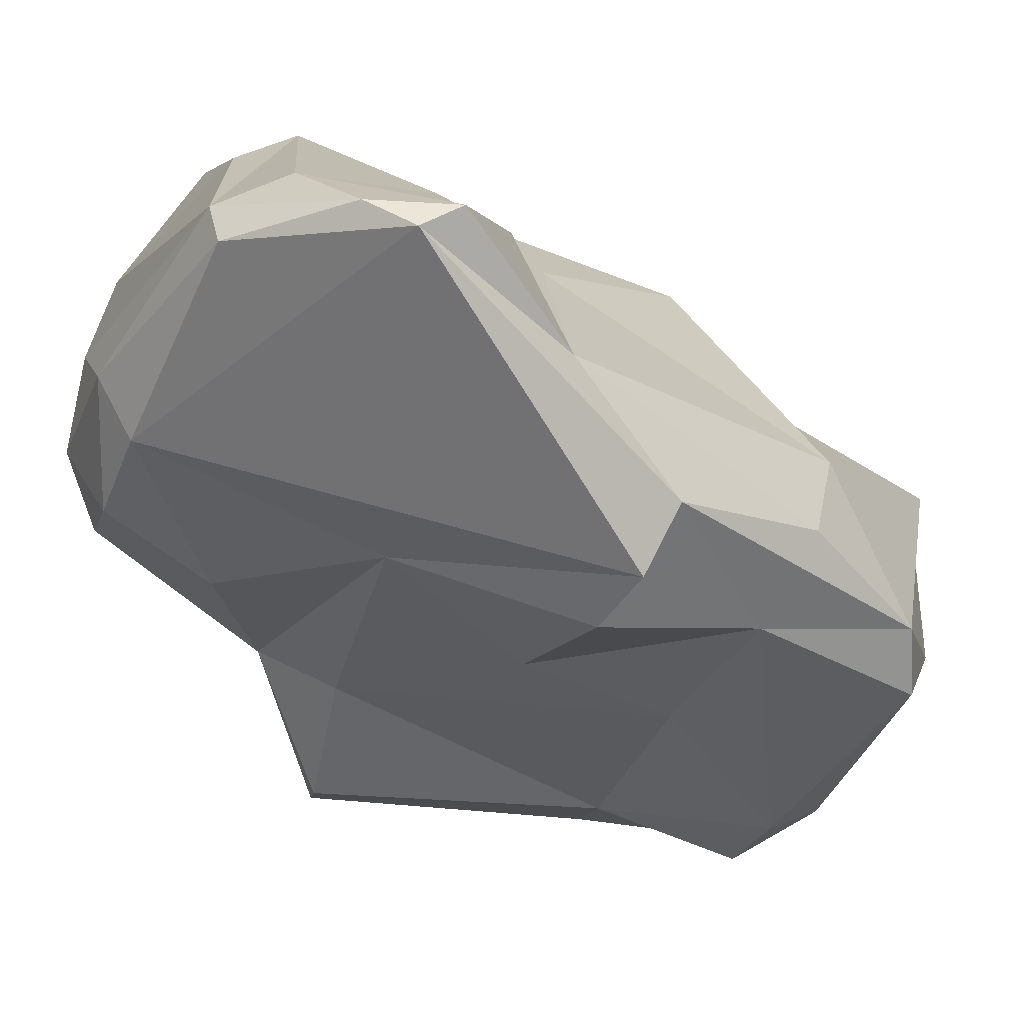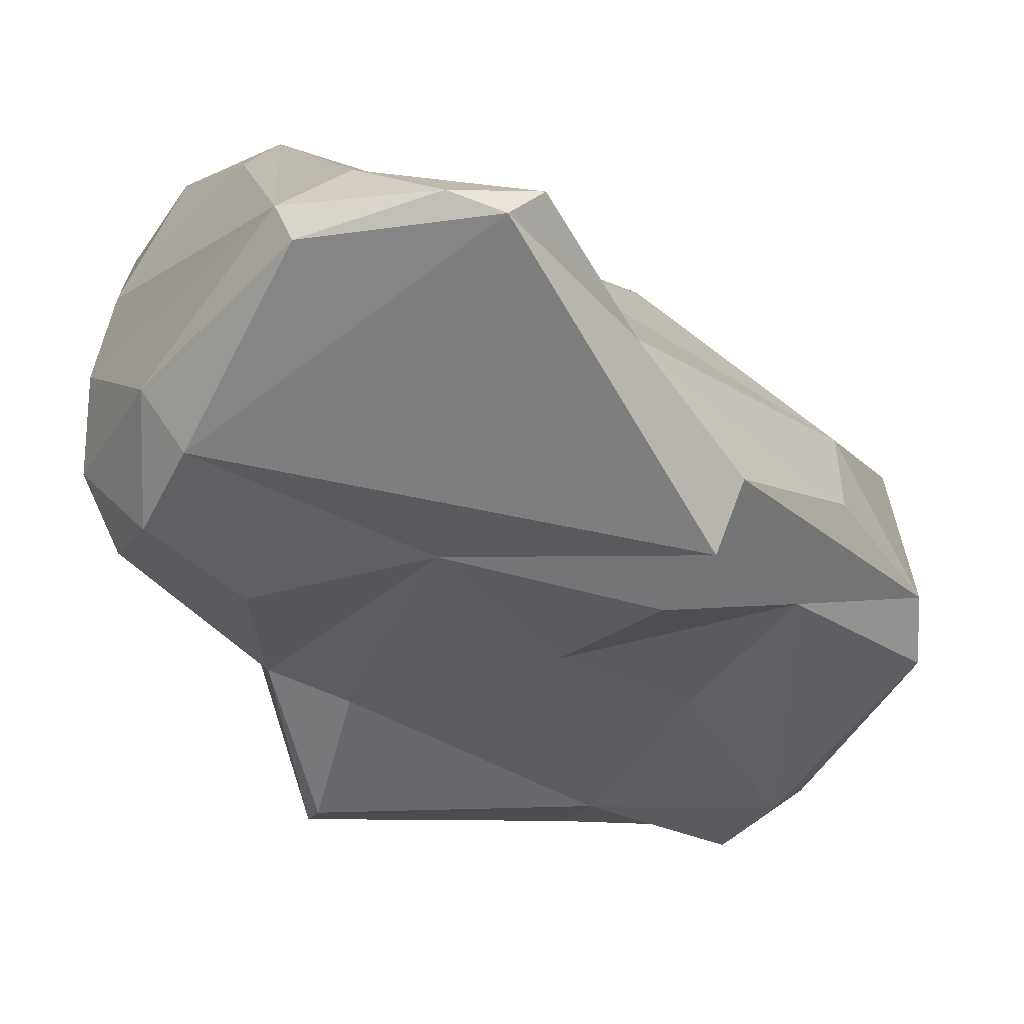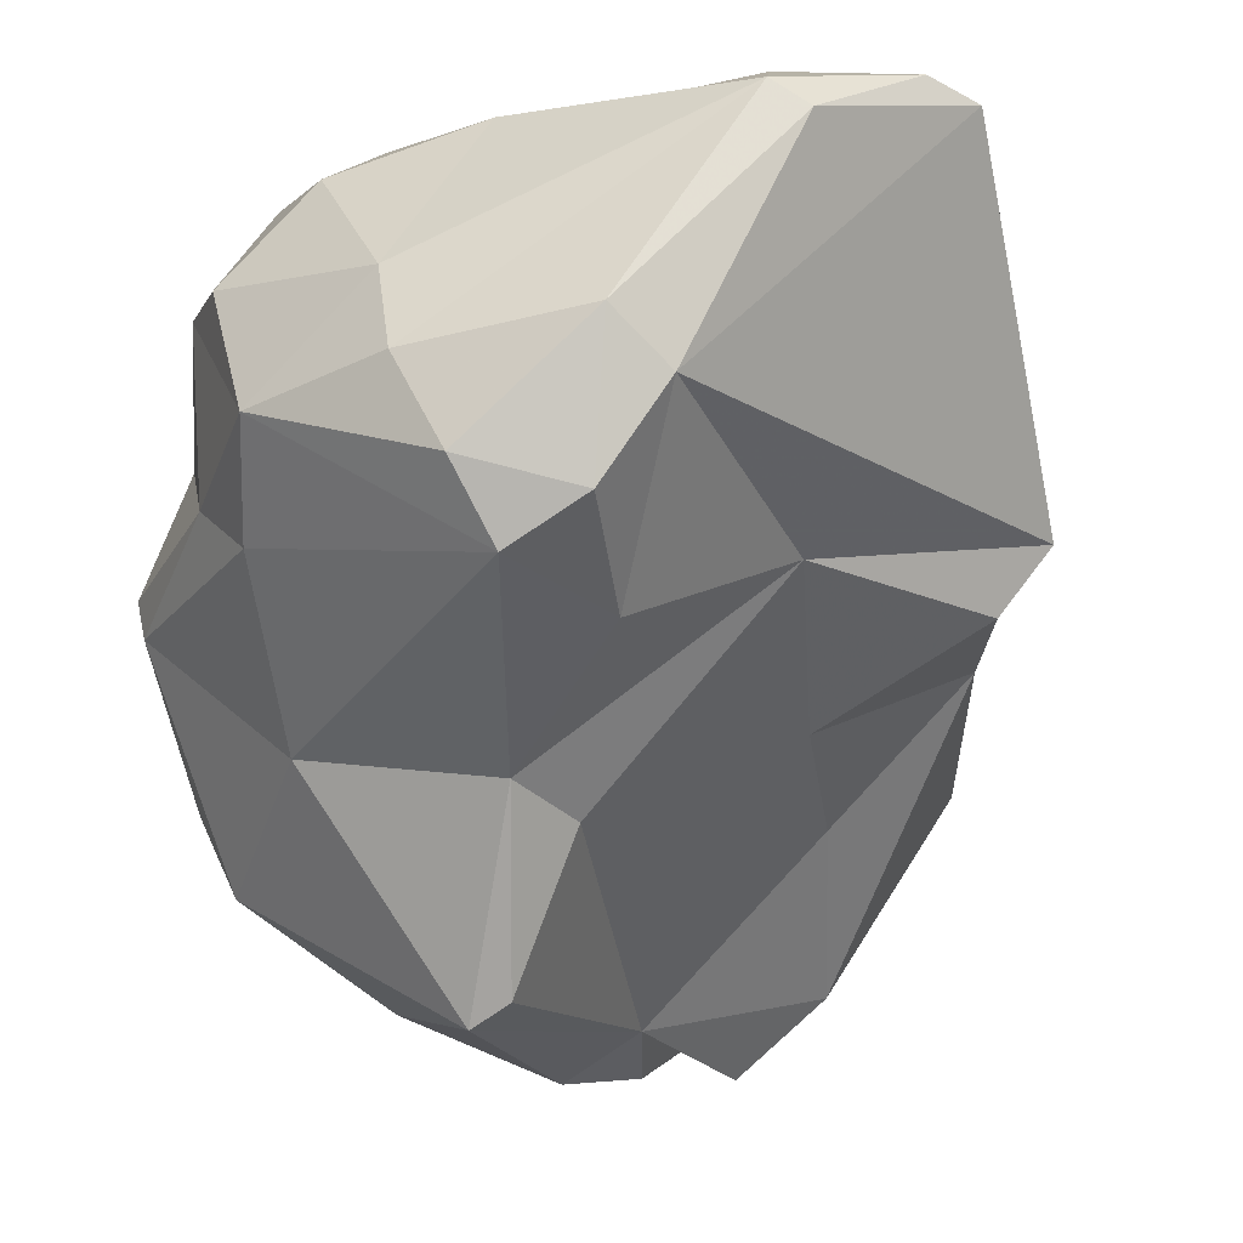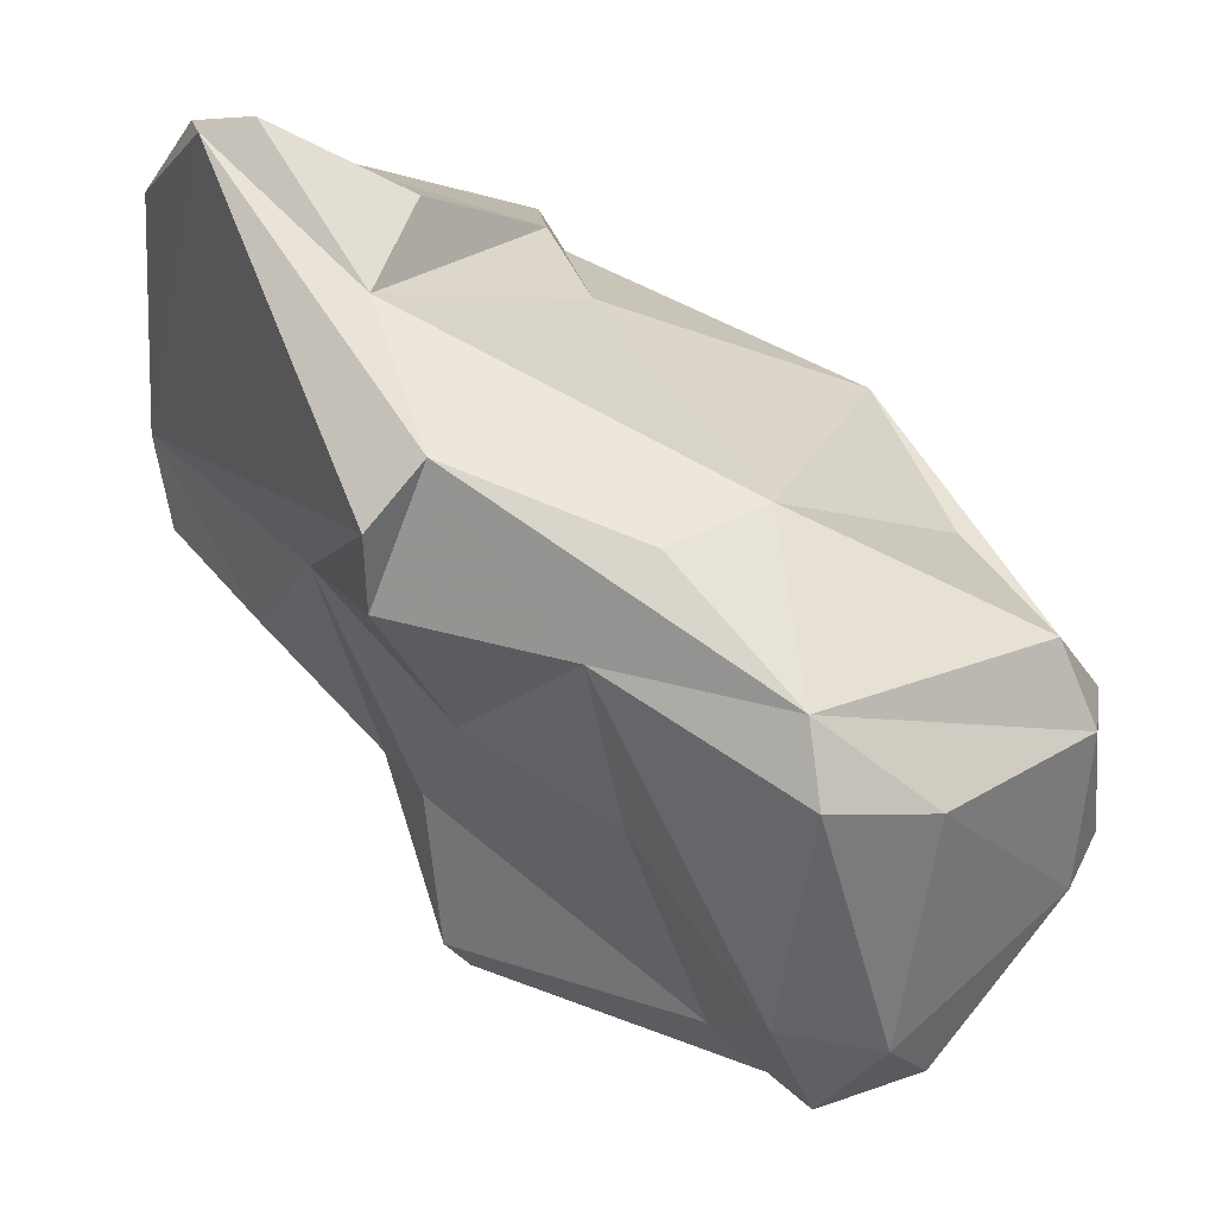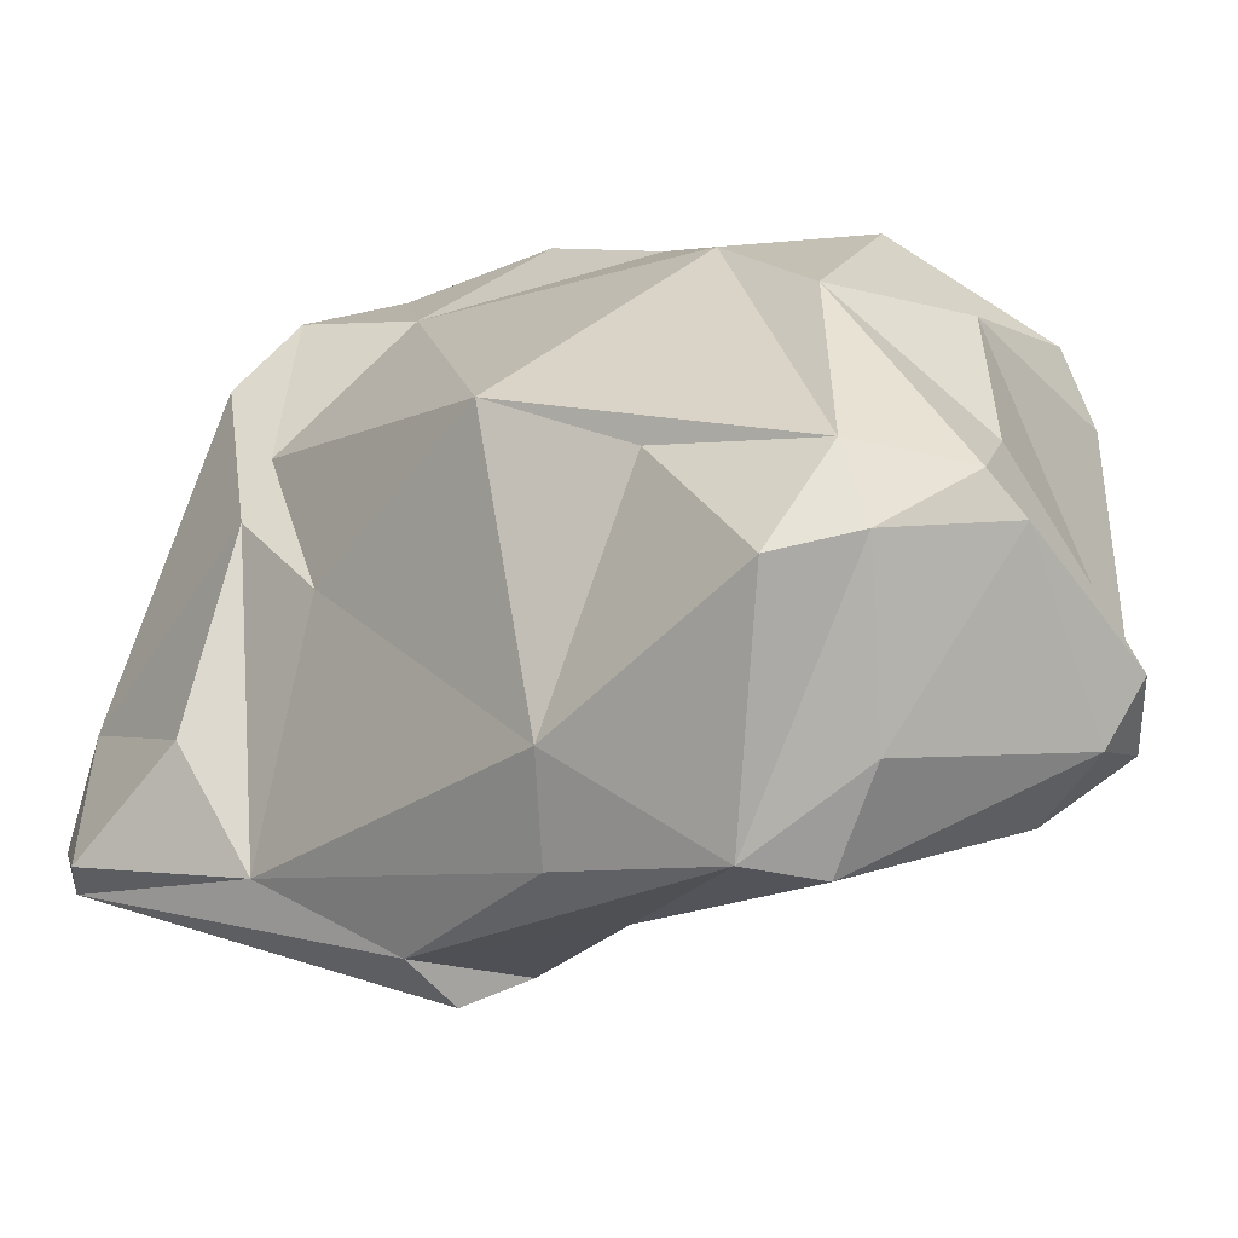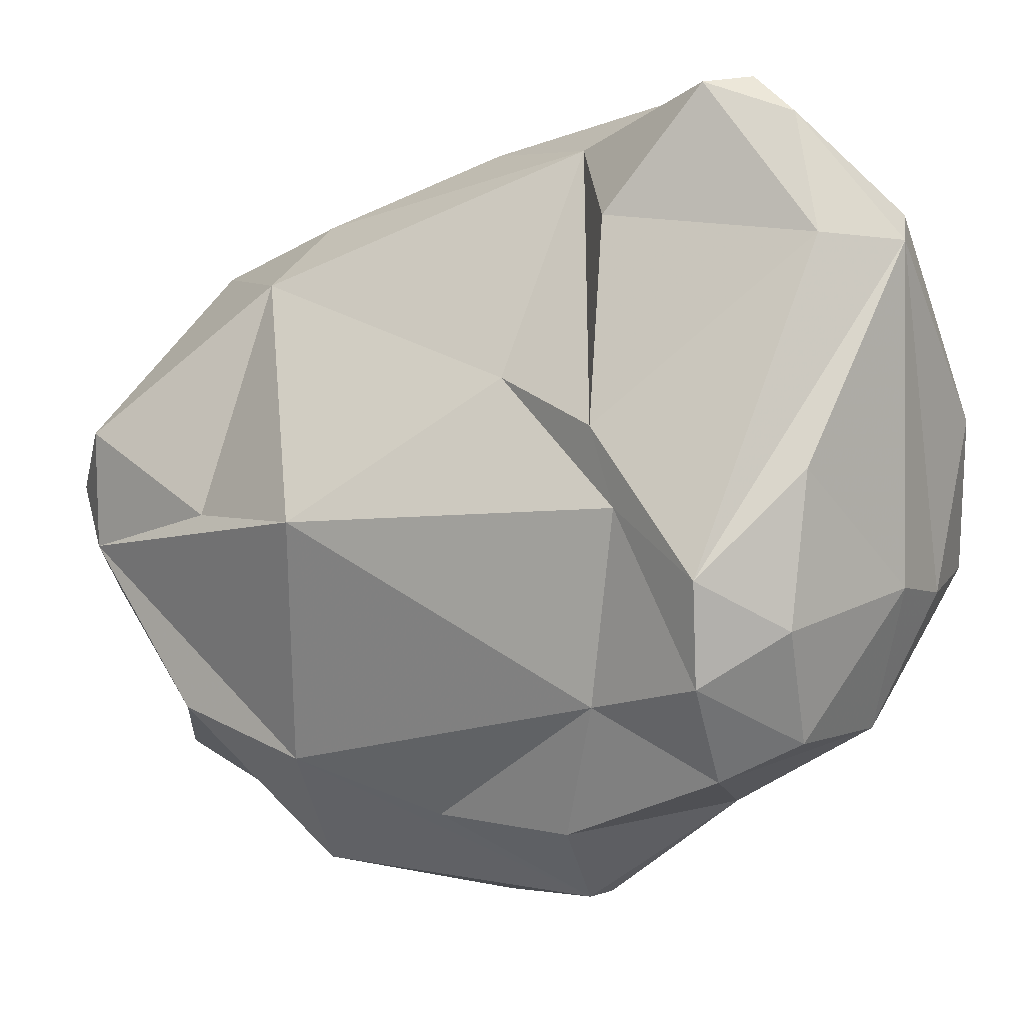
<metadata>
{"format":"obj","ext":"obj","renderer":"f3d","projection":"perspective","resolution":1024,"background":"white","views":[{"elev":19.5,"azim":116.3,"up":"+Y"},{"elev":17.9,"azim":104.6,"up":"+Y"},{"elev":-3.2,"azim":55.7,"up":"+Y"},{"elev":0.7,"azim":166.4,"up":"+Y"},{"elev":-59.6,"azim":-107.6,"up":"+Z"},{"elev":72.9,"azim":-39.4,"up":"+Y"}]}
</metadata>
<code>
v 166 266.6 75
v 165.7 262.6 75.03
v 167 259.5 77.79
v 167 266.2 68.89
v 166.7 264.2 81.16
v 168 265.2 66.7
v 167.6 261.5 72.46
v 166.9 262.5 69.29
v 167.5 268.6 78.88
v 170.6 263 85.37
v 168.4 258.1 76.48
v 169.7 269.3 83.1
v 167.8 261.2 68.94
v 173.2 255.8 73.14
v 169.8 270 71.35
v 171.2 273.8 74.29
v 174.3 275 84.35
v 172.5 263.4 64.73
v 169.1 267.5 66.24
v 171.2 256.7 69.69
v 172.7 257.4 68.11
v 171.7 268.5 87.75
v 173.8 255.8 76.15
v 177.9 277.9 80.88
v 173.3 257.8 81.02
v 173.9 255.7 70.51
v 172.5 267.5 87.93
v 176 270.6 67.01
v 175.6 257.9 68.61
v 171.9 271.8 86.29
v 175.7 263.5 64.16
v 176.3 277.9 86.24
v 172.6 260.9 85.38
v 176.7 270.4 88.51
v 175.5 257.3 74.74
v 178.9 269.5 66.27
v 175.7 275.1 88.25
v 177.9 279.4 84.12
v 178.4 276.1 75.46
v 178.9 278.3 78.72
v 176 265.8 64.19
v 177.2 264.4 86.26
v 181.9 262.9 80.94
v 180.1 257.9 83
v 178.6 262.6 70.91
v 178.1 275.5 88.96
v 184 271.7 68.48
v 181 258.6 82.35
v 180.5 266.8 67.36
v 184.9 275.7 71.39
v 180.7 272.3 89.55
v 179.3 278.2 86.69
v 183.3 275.6 87.41
v 183.1 278.5 74.16
v 182.2 265.1 74.24
v 178.9 269.3 88.51
v 185.1 268 70.51
v 186.7 268.8 86.3
v 185.4 269.9 68.96
v 182.3 279.6 83.7
v 182.5 263.9 83.34
v 187.4 280.2 73.39
v 185.5 269.2 77
v 186.8 280.4 78.91
v 186.1 267.6 82.65
v 184.5 273.5 87.85
v 186.3 271 87.43
v 188.7 280.4 75.77
v 188.7 279.9 74.07
v 188.2 270.2 84.82
v 188.7 279.7 80.46
v 189 272.8 83.19
v 188.4 274.3 84.64
v 189.5 279 79.72
g foo
f 21 26 20
f 29 26 21
f 21 20 13
f 13 20 8
f 20 7 8
f 18 21 13
f 31 29 21
f 6 13 8
f 6 8 4
f 18 13 6
f 31 21 18
f 41 31 18
f 19 6 4
f 41 6 19
f 18 6 41
f 11 14 23
f 14 20 35
f 20 26 35
f 26 29 35
f 11 3 2
f 14 11 2
f 14 2 7
f 20 14 7
f 45 35 29
f 2 3 1
f 7 2 1
f 29 49 45
f 4 8 1
f 8 7 1
f 31 49 29
f 47 49 41
f 49 31 41
f 15 19 4
f 28 41 19
f 36 41 28
f 36 47 41
f 28 19 15
f 23 25 11
f 14 35 23
f 25 3 11
f 25 10 3
f 10 5 3
f 43 35 45
f 5 1 3
f 5 9 1
f 55 45 49
f 57 55 49
f 9 4 1
f 47 57 49
f 59 57 47
f 16 4 9
f 16 15 4
f 15 16 28
f 39 28 16
f 23 44 25
f 44 33 25
f 44 23 35
f 35 48 44
f 48 35 43
f 25 33 10
f 63 43 45
f 10 22 5
f 63 45 55
f 22 9 5
f 63 55 57
f 12 17 9
f 63 57 59
f 17 16 9
f 24 16 17
f 24 39 16
f 50 36 28
f 36 50 47
f 39 50 28
f 42 33 44
f 27 33 42
f 61 42 44
f 61 44 48
f 48 43 61
f 27 10 33
f 58 42 61
f 43 63 61
f 61 63 65
f 22 10 27
f 9 22 12
f 22 30 12
f 65 63 72
f 30 17 12
f 59 72 63
f 69 72 59
f 47 69 59
f 40 39 24
f 50 69 47
f 40 50 39
f 54 50 40
f 62 50 54
f 62 69 50
f 56 27 42
f 58 56 42
f 65 58 61
f 22 27 34
f 34 27 56
f 65 70 58
f 30 22 34
f 72 70 65
f 34 37 30
f 30 37 17
f 32 17 37
f 32 24 17
f 74 72 69
f 38 24 32
f 69 68 74
f 24 38 40
f 38 64 40
f 62 64 68
f 68 69 62
f 64 54 40
f 64 62 54
f 67 51 58
f 51 56 58
f 67 58 70
f 34 56 51
f 66 51 67
f 73 67 70
f 73 66 67
f 70 72 73
f 46 37 51
f 37 34 51
f 53 46 51
f 53 51 66
f 52 46 53
f 71 53 66
f 71 66 73
f 32 37 46
f 73 72 74
f 32 46 52
f 60 52 53
f 60 53 71
f 73 74 71
f 38 32 52
f 60 38 52
f 71 74 68
f 38 60 71
f 64 38 71
f 68 64 71
g

</code>
